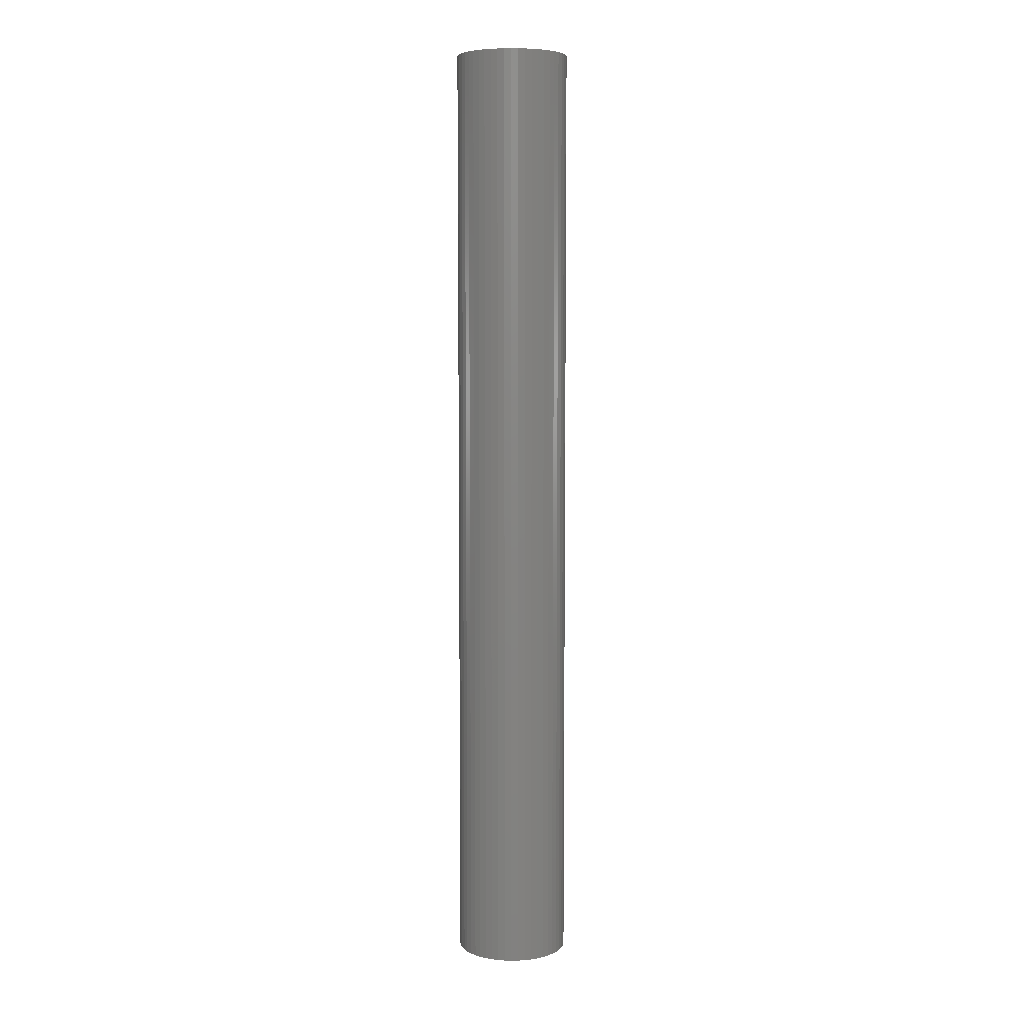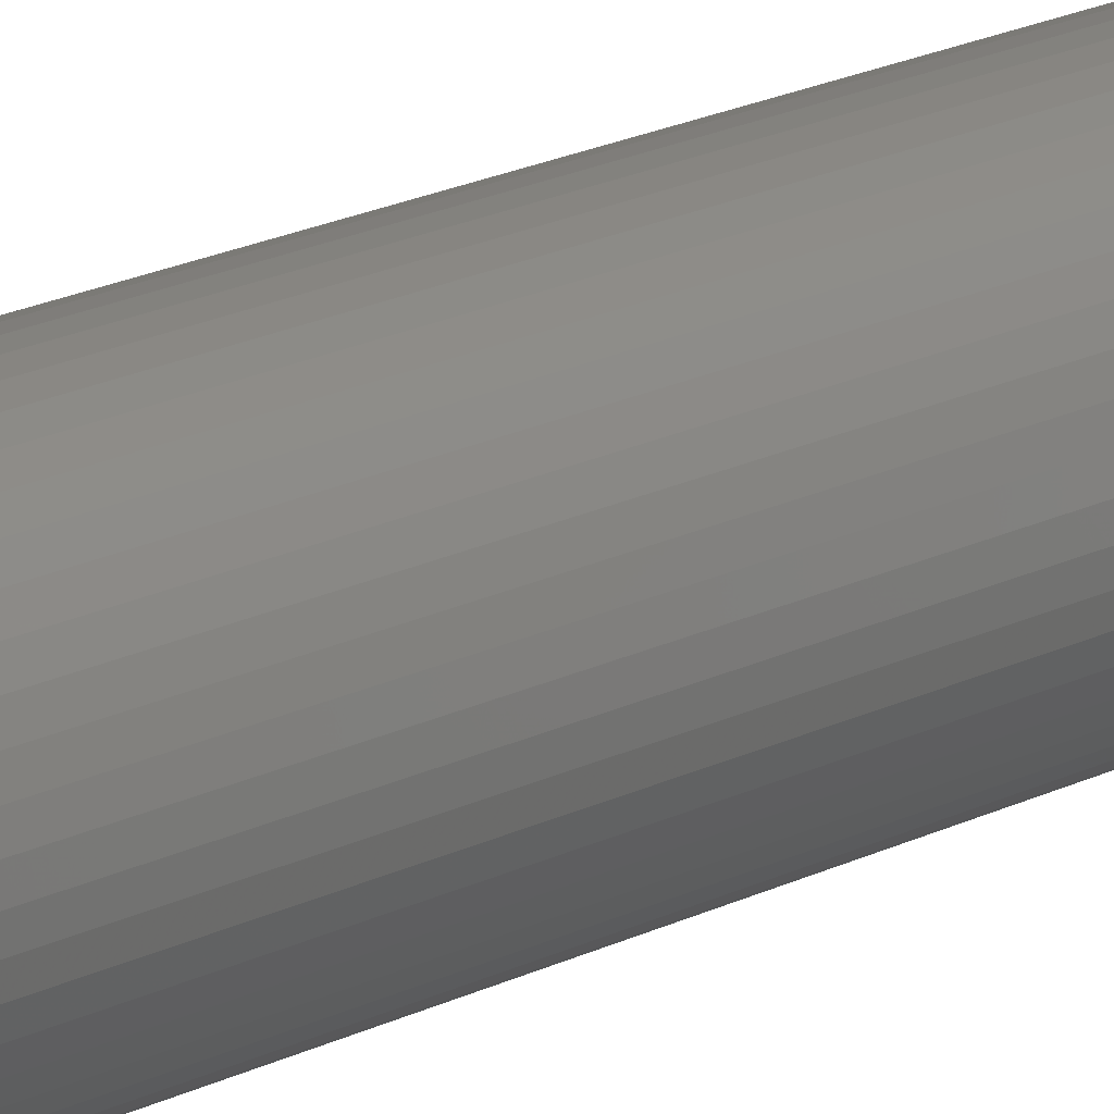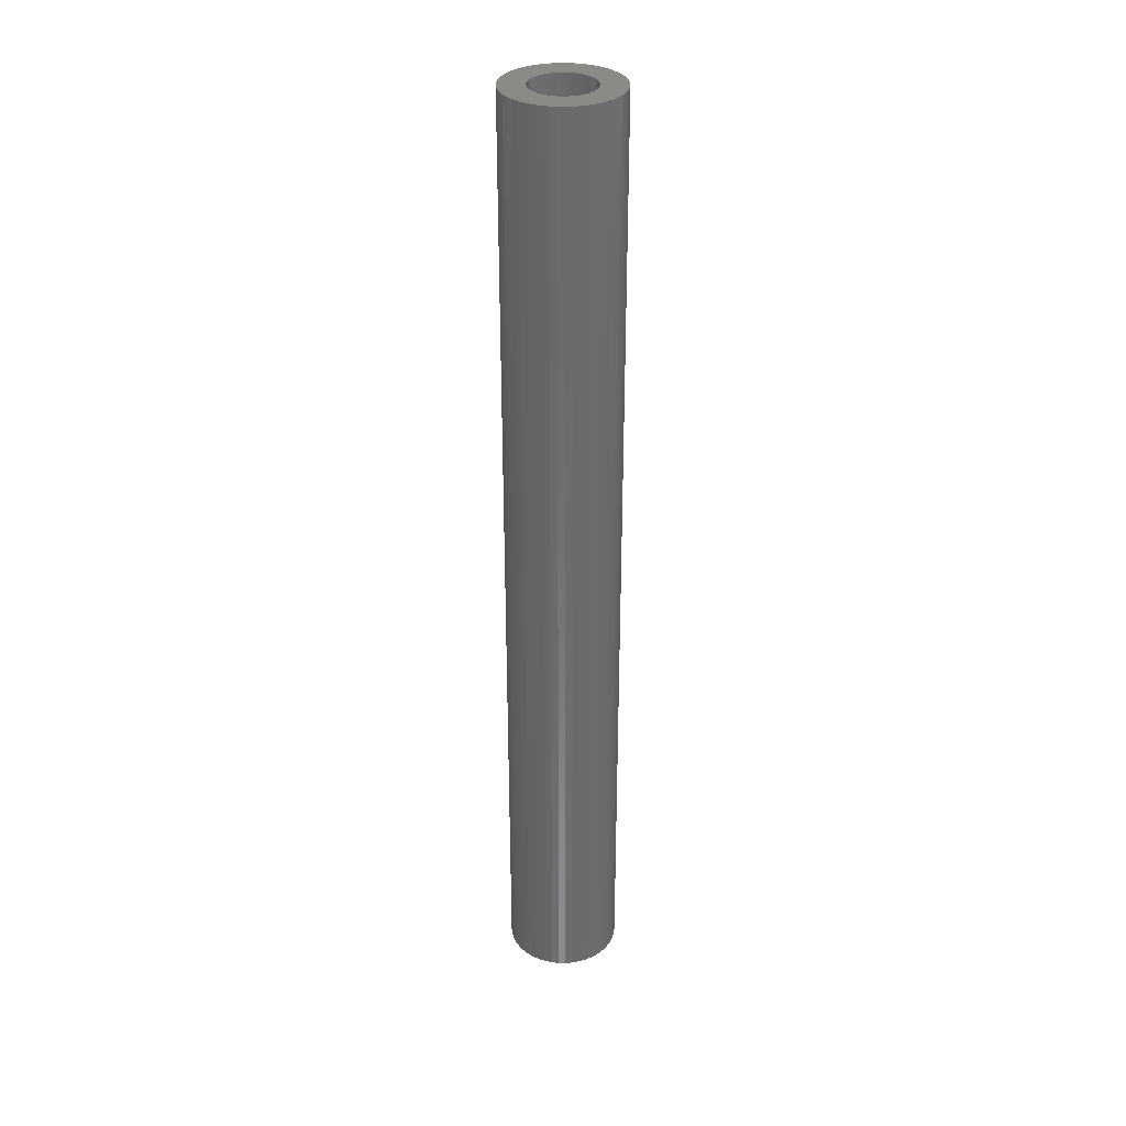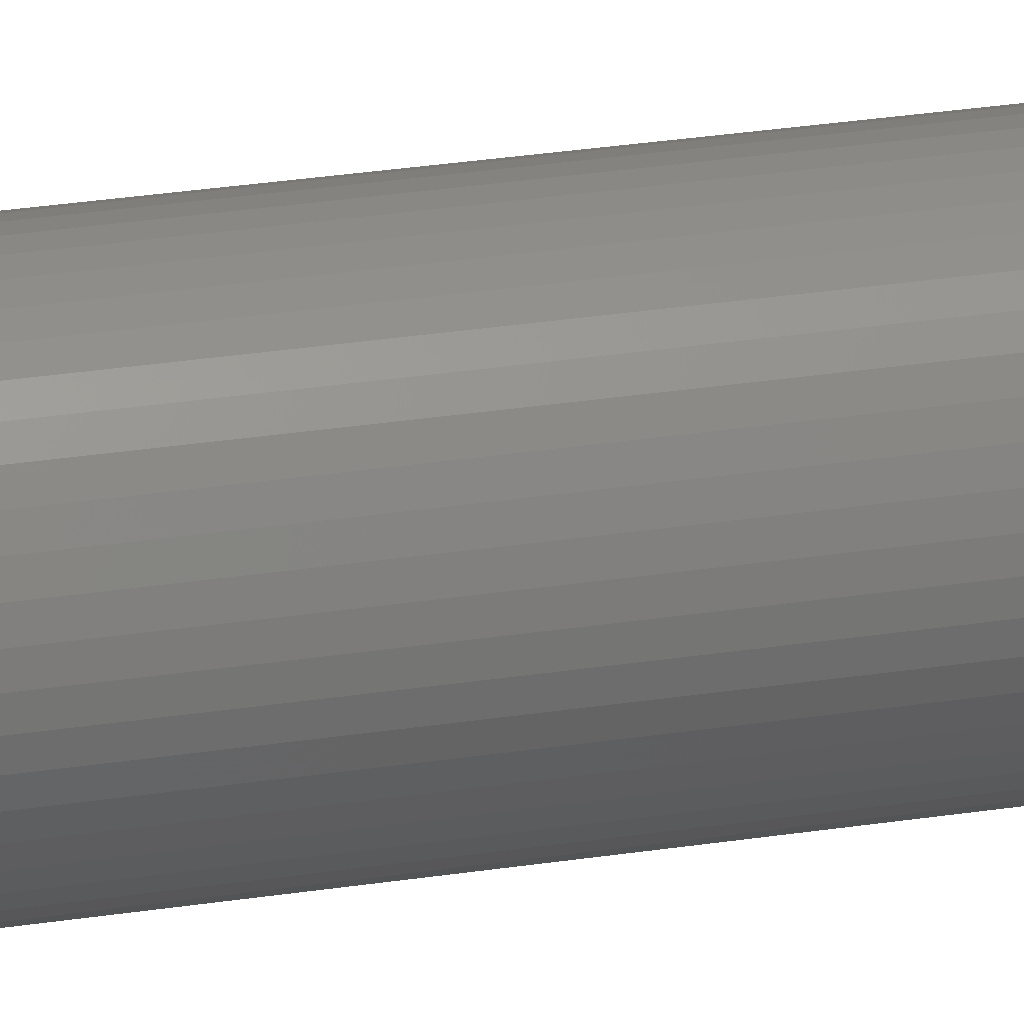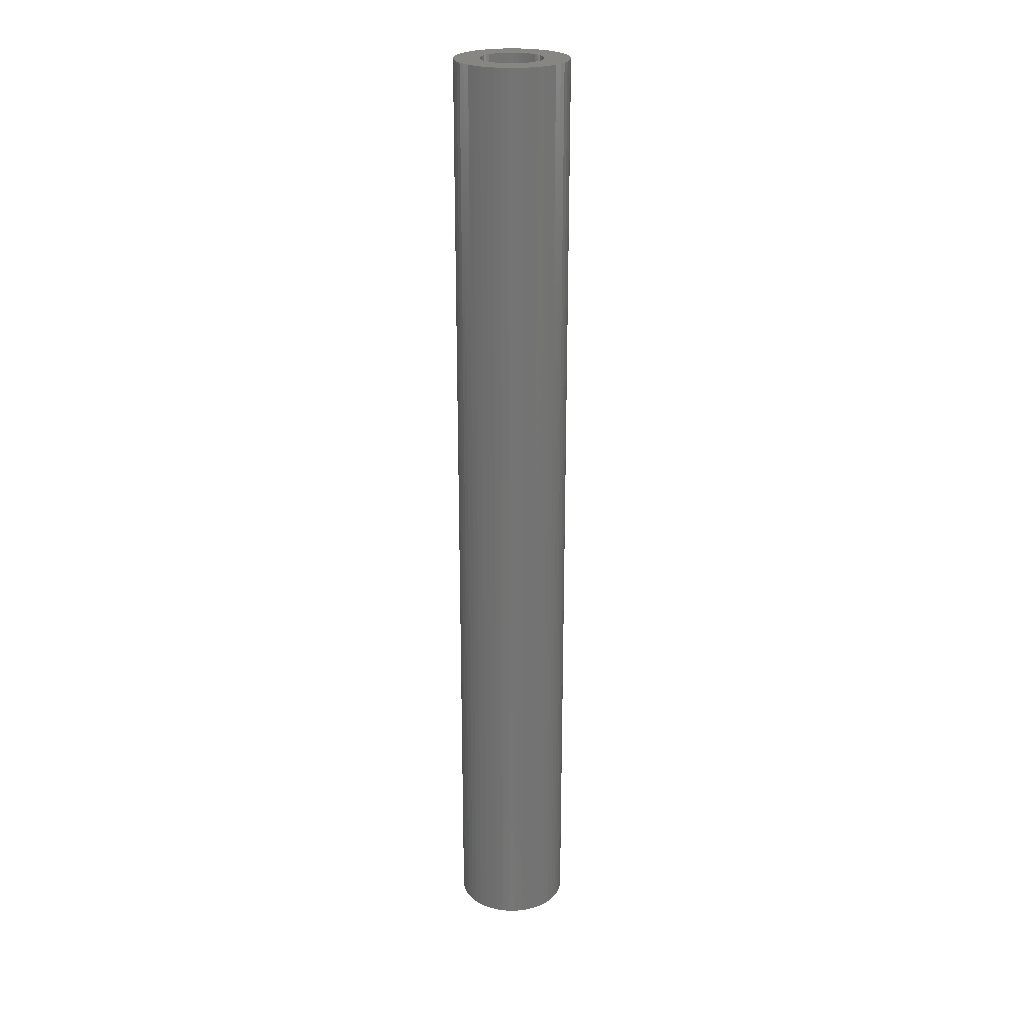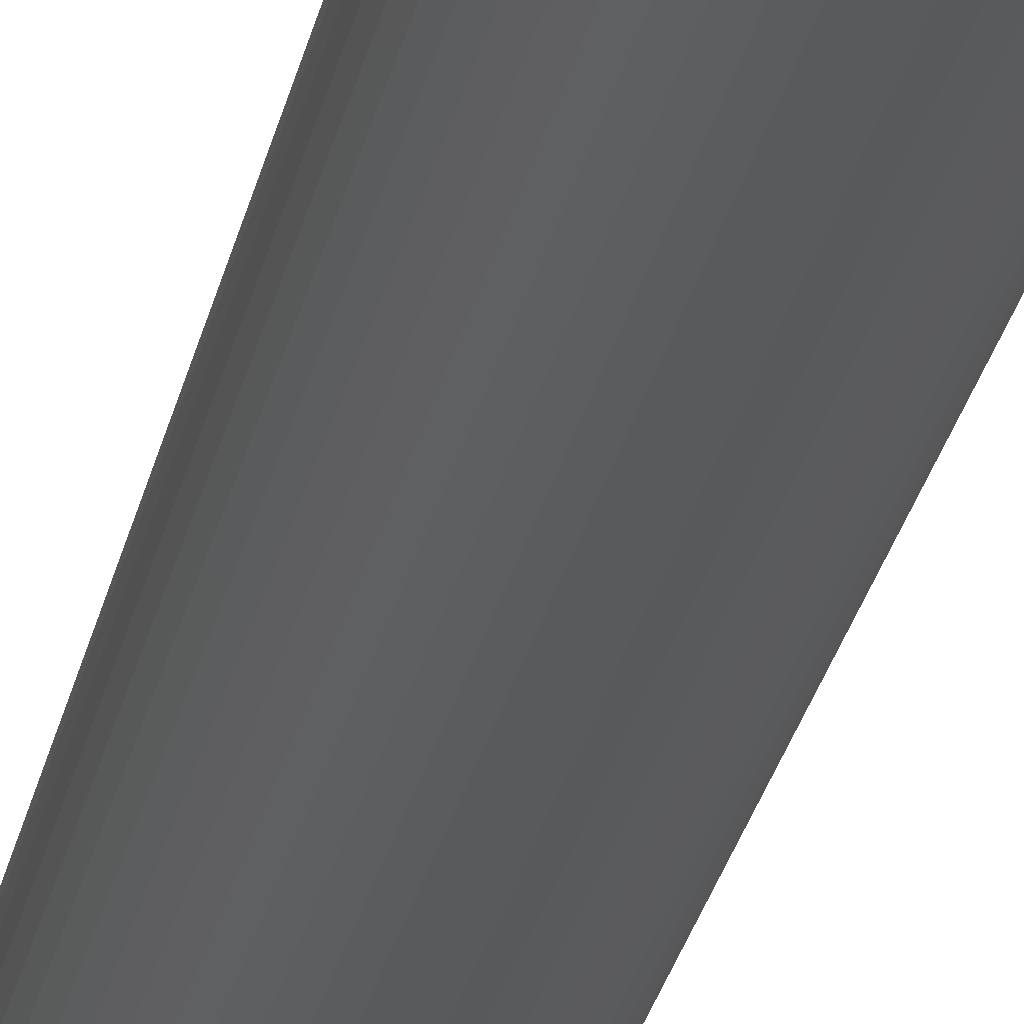
<metadata>
{"format":"stl","ext":"stl","renderer":"f3d","projection":"perspective","resolution":1024,"background":"white","views":[{"elev":6.6,"azim":-24.5,"up":"+Z"},{"elev":16.8,"azim":-137.4,"up":"+Y"},{"elev":32.4,"azim":-34.8,"up":"+Z"},{"elev":26.1,"azim":75.7,"up":"+Y"},{"elev":23.8,"azim":79.1,"up":"+Z"},{"elev":-23.1,"azim":170.2,"up":"+Y"}]}
</metadata>
<code>
# stl→obj: 200 verts, 400 faces
v 5 0 42
v 4.961 0.6267 -42
v 4.961 0.6267 42
v 5 0 -42
v -5 0 -42
v -4.961 0.6267 42
v -4.961 0.6267 -42
v -5 0 42
v 0.314 4.99 -42
v -0.314 4.99 42
v 0.314 4.99 42
v -0.314 4.99 -42
v -0.314 -4.99 -42
v 0.314 -4.99 42
v -0.314 -4.99 42
v 0.314 -4.99 -42
v 3.645 3.423 -42
v 3.187 3.853 42
v 3.645 3.423 42
v 3.187 3.853 -42
v -3.187 3.853 -42
v -3.645 3.423 42
v -3.187 3.853 42
v -3.645 3.423 -42
v -1.545 4.755 -42
v -2.129 4.524 42
v -1.545 4.755 42
v -2.129 4.524 -42
v 4.649 1.841 42
v 4.382 2.409 -42
v 4.382 2.409 42
v 4.649 1.841 -42
v 4.843 1.243 -42
v 4.843 1.243 42
v 2.129 4.524 -42
v 1.545 4.755 42
v 2.129 4.524 42
v 1.545 4.755 -42
v 0.9369 4.911 42
v 0.9369 4.911 -42
v 2.679 4.222 -42
v 2.679 4.222 42
v -4.649 1.841 -42
v -4.382 2.409 42
v -4.382 2.409 -42
v -4.649 1.841 42
v -4.045 2.939 -42
v -4.045 2.939 42
v -4.843 1.243 -42
v -4.843 1.243 42
v -0.9369 4.911 -42
v -0.9369 4.911 42
v 0.9369 -4.911 42
v 0.9369 -4.911 -42
v 4.045 2.939 42
v 4.045 2.939 -42
v 2.75 0 42
v 2.728 0.3447 42
v 4.961 -0.6267 42
v 2.664 0.6839 42
v 2.728 -0.3447 42
v 2.557 1.012 42
v 4.843 -1.243 42
v 2.41 1.325 42
v 2.664 -0.6839 42
v 2.225 1.616 42
v 4.649 -1.841 42
v 2.005 1.883 42
v 2.557 -1.012 42
v 4.382 -2.409 42
v 1.753 2.119 42
v 1.474 2.322 42
v 1.171 2.488 42
v 0.8498 2.615 42
v 0.5153 2.701 42
v 0.1727 2.745 42
v -0.1727 2.745 42
v -0.5153 2.701 42
v -0.8498 2.615 42
v -1.171 2.488 42
v -1.474 2.322 42
v -2.679 4.222 42
v -1.753 2.119 42
v -2.005 1.883 42
v -2.225 1.616 42
v -2.41 1.325 42
v -2.557 1.012 42
v 2.41 -1.325 42
v 4.045 -2.939 42
v 2.225 -1.616 42
v 3.645 -3.423 42
v 2.005 -1.883 42
v 3.187 -3.853 42
v 1.753 -2.119 42
v 2.679 -4.222 42
v 1.474 -2.322 42
v 2.129 -4.524 42
v 1.171 -2.488 42
v 1.545 -4.755 42
v 0.8498 -2.615 42
v 0.5153 -2.701 42
v 0.1727 -2.745 42
v -0.1727 -2.745 42
v -0.5153 -2.701 42
v -0.9369 -4.911 42
v -0.8498 -2.615 42
v -1.545 -4.755 42
v -1.171 -2.488 42
v -2.129 -4.524 42
v -1.474 -2.322 42
v -2.679 -4.222 42
v -1.753 -2.119 42
v -3.187 -3.853 42
v -2.005 -1.883 42
v -3.645 -3.423 42
v -2.225 -1.616 42
v -4.045 -2.939 42
v -2.41 -1.325 42
v -4.382 -2.409 42
v -2.557 -1.012 42
v -4.649 -1.841 42
v -2.664 -0.6839 42
v -4.843 -1.243 42
v -2.728 -0.3447 42
v -4.961 -0.6267 42
v -2.75 0 42
v -2.664 0.6839 42
v -2.728 0.3447 42
v -2.679 4.222 -42
v 4.961 -0.6267 -42
v 4.843 -1.243 -42
v -4.382 -2.409 -42
v -4.649 -1.841 -42
v -3.645 -3.423 -42
v -4.045 -2.939 -42
v 2.75 0 -42
v 2.728 -0.3447 -42
v 2.664 -0.6839 -42
v 4.649 -1.841 -42
v 2.728 0.3447 -42
v 2.557 -1.012 -42
v 4.382 -2.409 -42
v 2.41 -1.325 -42
v 4.045 -2.939 -42
v 2.664 0.6839 -42
v 2.225 -1.616 -42
v 3.645 -3.423 -42
v 2.005 -1.883 -42
v 3.187 -3.853 -42
v 2.557 1.012 -42
v 1.753 -2.119 -42
v 2.679 -4.222 -42
v 1.474 -2.322 -42
v 2.129 -4.524 -42
v 1.171 -2.488 -42
v 1.545 -4.755 -42
v 0.8498 -2.615 -42
v 0.5153 -2.701 -42
v 0.1727 -2.745 -42
v -0.1727 -2.745 -42
v -0.5153 -2.701 -42
v -0.9369 -4.911 -42
v -0.8498 -2.615 -42
v -1.545 -4.755 -42
v -1.171 -2.488 -42
v -2.129 -4.524 -42
v -1.474 -2.322 -42
v -2.679 -4.222 -42
v -1.753 -2.119 -42
v -3.187 -3.853 -42
v -2.005 -1.883 -42
v -2.225 -1.616 -42
v -2.41 -1.325 -42
v -2.557 -1.012 -42
v 2.41 1.325 -42
v 2.225 1.616 -42
v 2.005 1.883 -42
v 1.753 2.119 -42
v 1.474 2.322 -42
v 1.171 2.488 -42
v 0.8498 2.615 -42
v 0.5153 2.701 -42
v 0.1727 2.745 -42
v -0.1727 2.745 -42
v -0.5153 2.701 -42
v -0.8498 2.615 -42
v -1.171 2.488 -42
v -1.474 2.322 -42
v -1.753 2.119 -42
v -2.005 1.883 -42
v -2.225 1.616 -42
v -2.41 1.325 -42
v -2.557 1.012 -42
v -2.664 0.6839 -42
v -2.728 0.3447 -42
v -2.75 0 -42
v -2.664 -0.6839 -42
v -4.843 -1.243 -42
v -2.728 -0.3447 -42
v -4.961 -0.6267 -42
f 1 2 3
f 2 1 4
f 5 6 7
f 6 5 8
f 9 10 11
f 10 9 12
f 13 14 15
f 14 13 16
f 17 18 19
f 18 17 20
f 21 22 23
f 22 21 24
f 25 26 27
f 26 25 28
f 29 30 31
f 30 29 32
f 3 33 34
f 33 3 2
f 35 36 37
f 36 35 38
f 38 39 36
f 39 38 40
f 41 37 42
f 37 41 35
f 43 44 45
f 44 43 46
f 47 22 24
f 22 47 48
f 49 46 43
f 46 49 50
f 51 27 52
f 27 51 25
f 16 53 14
f 53 16 54
f 34 32 29
f 32 34 33
f 55 17 19
f 17 55 56
f 31 56 55
f 56 31 30
f 40 11 39
f 11 40 9
f 20 42 18
f 42 20 41
f 45 48 47
f 48 45 44
f 7 50 49
f 50 7 6
f 57 1 3
f 58 3 34
f 1 57 59
f 60 34 29
f 61 59 57
f 62 29 31
f 59 61 63
f 64 31 55
f 65 63 61
f 66 55 19
f 63 65 67
f 68 19 18
f 69 67 65
f 67 69 70
f 3 58 57
f 71 18 42
f 34 60 58
f 29 62 60
f 31 64 62
f 55 66 64
f 72 42 37
f 19 68 66
f 18 71 68
f 73 37 36
f 42 72 71
f 37 73 72
f 74 36 39
f 36 74 73
f 39 75 74
f 11 75 39
f 11 76 75
f 11 77 76
f 10 77 11
f 10 78 77
f 52 78 10
f 78 52 79
f 27 79 52
f 79 27 80
f 26 80 27
f 80 26 81
f 82 81 26
f 81 82 83
f 23 83 82
f 83 23 84
f 22 84 23
f 84 22 85
f 48 85 22
f 85 48 86
f 44 86 48
f 86 44 87
f 88 70 69
f 70 88 89
f 90 89 88
f 89 90 91
f 92 91 90
f 91 92 93
f 94 93 92
f 93 94 95
f 96 95 94
f 95 96 97
f 98 97 96
f 97 98 99
f 100 99 98
f 99 100 53
f 101 53 100
f 101 14 53
f 102 14 101
f 103 14 102
f 103 15 14
f 104 15 103
f 105 104 106
f 104 105 15
f 107 106 108
f 109 108 110
f 106 107 105
f 111 110 112
f 113 112 114
f 108 109 107
f 115 114 116
f 117 116 118
f 119 118 120
f 121 120 122
f 110 111 109
f 123 122 124
f 125 124 126
f 46 87 44
f 112 113 111
f 87 46 127
f 114 115 113
f 50 127 46
f 116 117 115
f 127 50 128
f 118 119 117
f 6 128 50
f 120 121 119
f 128 6 126
f 122 123 121
f 8 126 6
f 124 125 123
f 126 8 125
f 28 82 26
f 82 28 129
f 129 23 82
f 23 129 21
f 12 52 10
f 52 12 51
f 59 4 1
f 4 59 130
f 63 130 59
f 130 63 131
f 132 121 133
f 121 132 119
f 134 117 135
f 117 134 115
f 136 4 130
f 137 130 131
f 4 136 2
f 138 131 139
f 140 2 136
f 141 139 142
f 2 140 33
f 143 142 144
f 145 33 140
f 146 144 147
f 33 145 32
f 148 147 149
f 150 32 145
f 32 150 30
f 130 137 136
f 151 149 152
f 131 138 137
f 139 141 138
f 142 143 141
f 144 146 143
f 153 152 154
f 147 148 146
f 149 151 148
f 155 154 156
f 152 153 151
f 154 155 153
f 157 156 54
f 156 157 155
f 54 158 157
f 16 158 54
f 16 159 158
f 16 160 159
f 13 160 16
f 13 161 160
f 162 161 13
f 161 162 163
f 164 163 162
f 163 164 165
f 166 165 164
f 165 166 167
f 168 167 166
f 167 168 169
f 170 169 168
f 169 170 171
f 134 171 170
f 171 134 172
f 135 172 134
f 172 135 173
f 132 173 135
f 173 132 174
f 175 30 150
f 30 175 56
f 176 56 175
f 56 176 17
f 177 17 176
f 17 177 20
f 178 20 177
f 20 178 41
f 179 41 178
f 41 179 35
f 180 35 179
f 35 180 38
f 181 38 180
f 38 181 40
f 182 40 181
f 182 9 40
f 183 9 182
f 184 9 183
f 184 12 9
f 185 12 184
f 51 185 186
f 185 51 12
f 25 186 187
f 28 187 188
f 186 25 51
f 129 188 189
f 21 189 190
f 187 28 25
f 24 190 191
f 47 191 192
f 45 192 193
f 43 193 194
f 188 129 28
f 49 194 195
f 7 195 196
f 133 174 132
f 189 21 129
f 174 133 197
f 190 24 21
f 198 197 133
f 191 47 24
f 197 198 199
f 192 45 47
f 200 199 198
f 193 43 45
f 199 200 196
f 194 49 43
f 5 196 200
f 195 7 49
f 196 5 7
f 154 95 97
f 95 154 152
f 70 139 67
f 139 70 142
f 164 105 107
f 105 164 162
f 133 123 198
f 123 133 121
f 149 91 93
f 91 149 147
f 156 97 99
f 97 156 154
f 54 99 53
f 99 54 156
f 89 142 70
f 142 89 144
f 91 144 89
f 144 91 147
f 67 131 63
f 131 67 139
f 162 15 105
f 15 162 13
f 166 107 109
f 107 166 164
f 135 119 132
f 119 135 117
f 198 125 200
f 125 198 123
f 200 8 5
f 8 200 125
f 152 93 95
f 93 152 149
f 168 109 111
f 109 168 166
f 170 111 113
f 111 170 168
f 134 113 115
f 113 134 170
f 136 58 140
f 58 136 57
f 126 195 128
f 195 126 196
f 184 76 77
f 76 184 183
f 159 103 102
f 103 159 160
f 148 94 92
f 94 148 151
f 178 68 71
f 68 178 177
f 190 83 84
f 83 190 189
f 187 79 80
f 79 187 186
f 150 64 175
f 64 150 62
f 181 73 74
f 73 181 180
f 179 71 72
f 71 179 178
f 86 191 85
f 191 86 192
f 85 190 84
f 190 85 191
f 188 80 81
f 80 188 187
f 186 78 79
f 78 186 185
f 158 102 101
f 102 158 159
f 145 62 150
f 62 145 60
f 140 60 145
f 60 140 58
f 176 68 177
f 68 176 66
f 175 66 176
f 66 175 64
f 182 74 75
f 74 182 181
f 183 75 76
f 75 183 182
f 180 72 73
f 72 180 179
f 87 192 86
f 192 87 193
f 127 193 87
f 193 127 194
f 128 194 127
f 194 128 195
f 189 81 83
f 81 189 188
f 185 77 78
f 77 185 184
f 137 57 136
f 57 137 61
f 148 90 146
f 90 148 92
f 169 114 112
f 114 169 171
f 124 196 126
f 196 124 199
f 153 98 96
f 98 153 155
f 155 100 98
f 100 155 157
f 141 65 138
f 65 141 69
f 143 69 141
f 69 143 88
f 146 88 143
f 88 146 90
f 114 172 116
f 172 114 171
f 118 174 120
f 174 118 173
f 122 199 124
f 199 122 197
f 120 197 122
f 197 120 174
f 151 96 94
f 96 151 153
f 157 101 100
f 101 157 158
f 138 61 137
f 61 138 65
f 160 104 103
f 104 160 161
f 161 106 104
f 106 161 163
f 116 173 118
f 173 116 172
f 165 110 108
f 110 165 167
f 167 112 110
f 112 167 169
f 163 108 106
f 108 163 165

</code>
